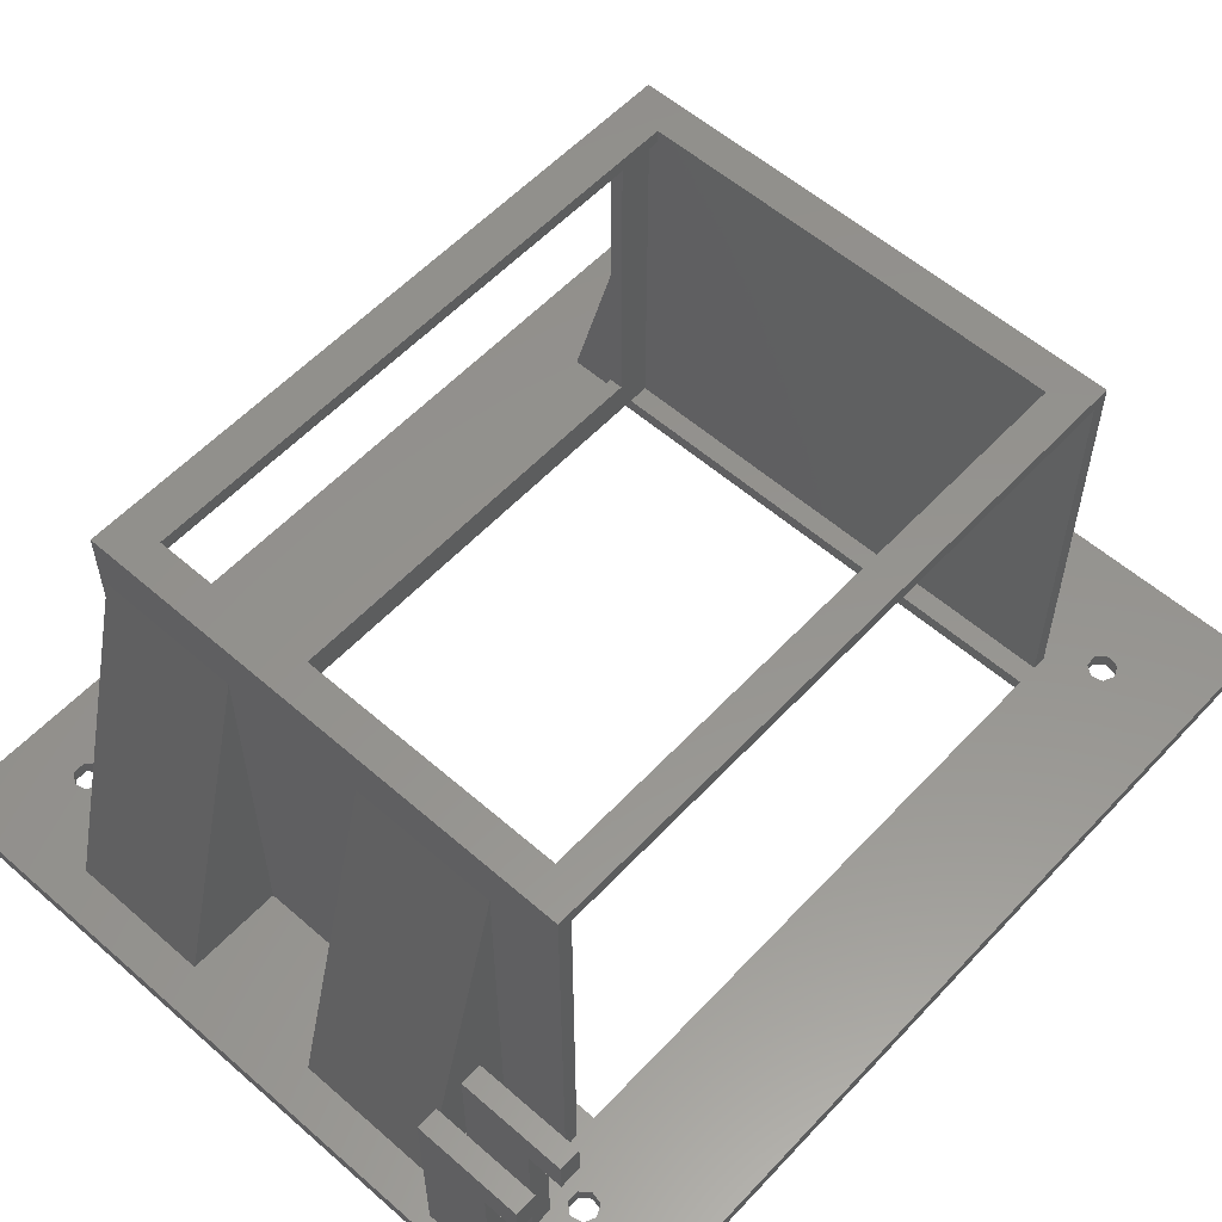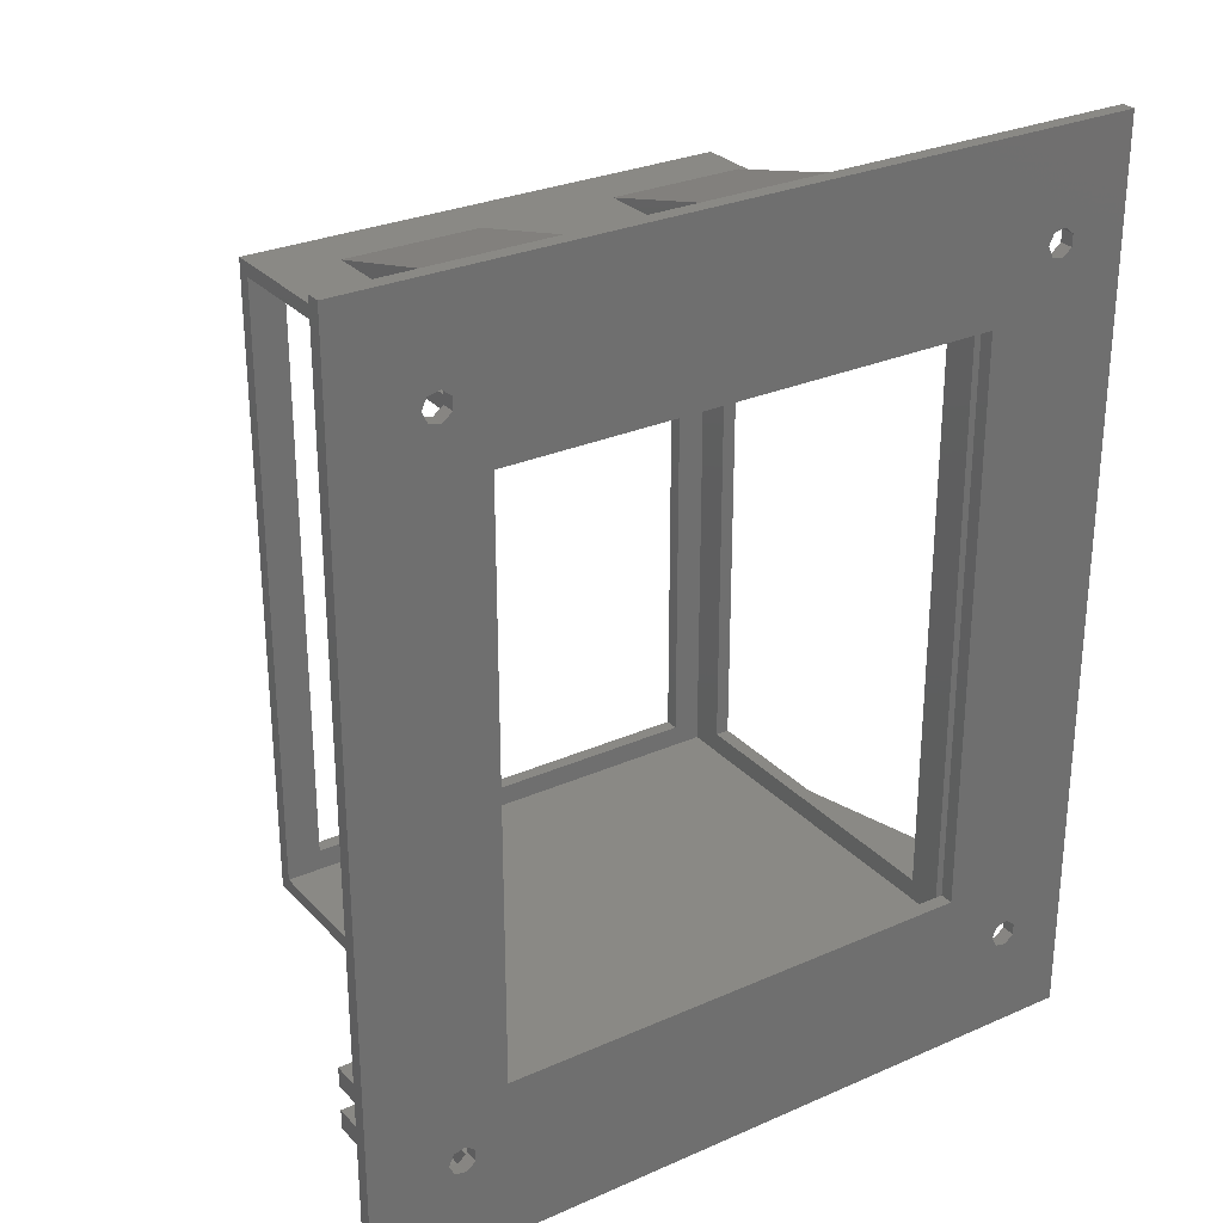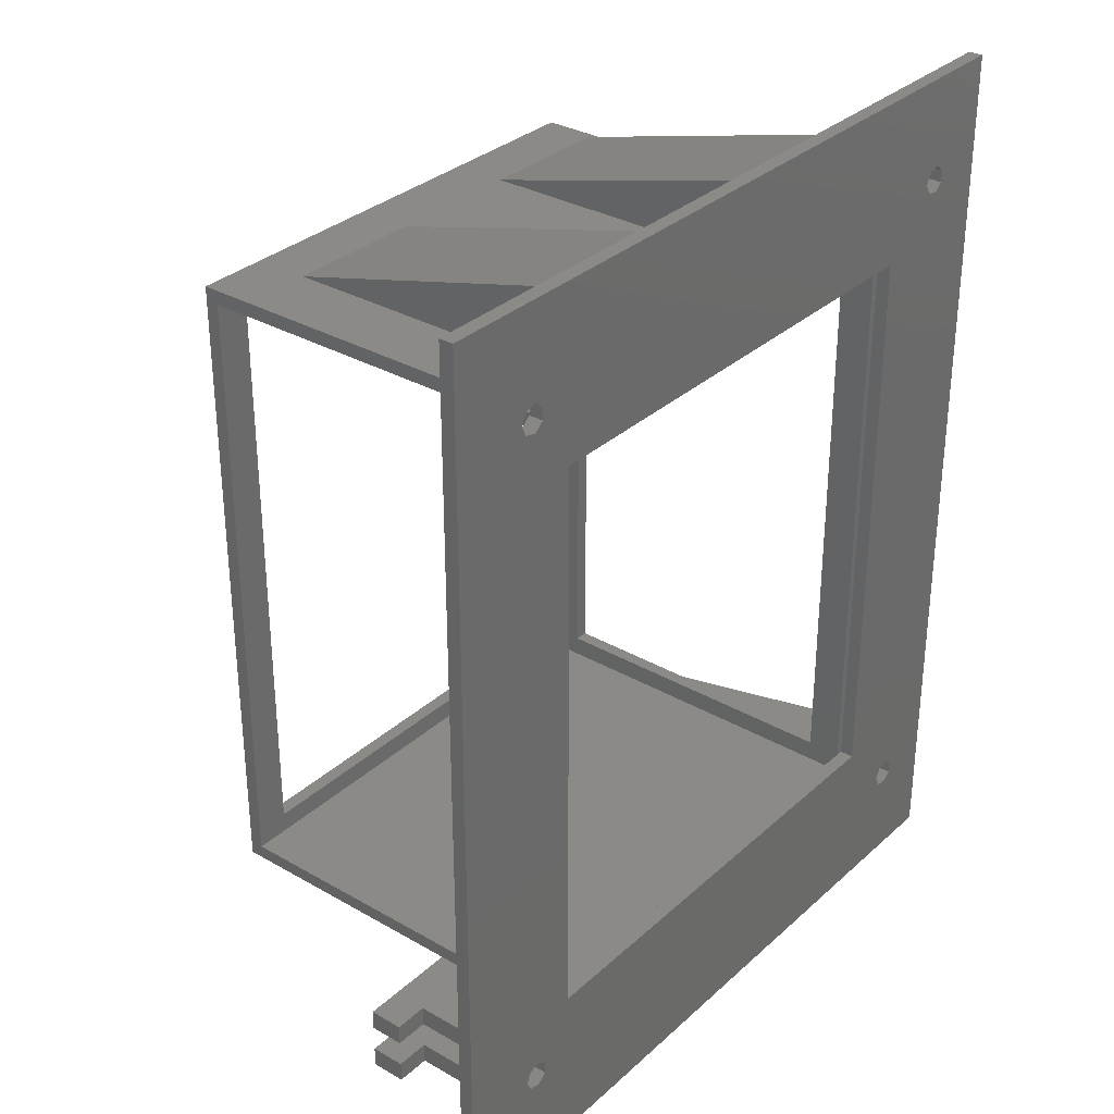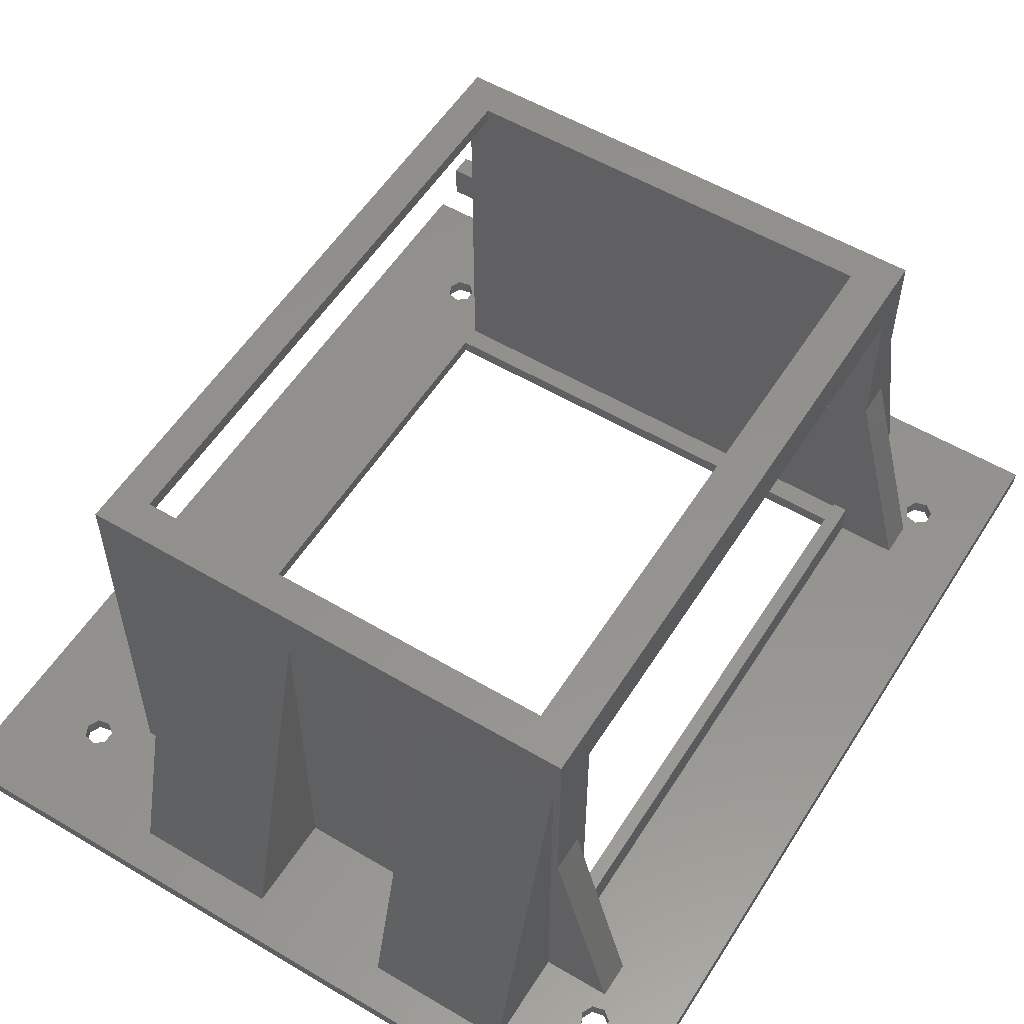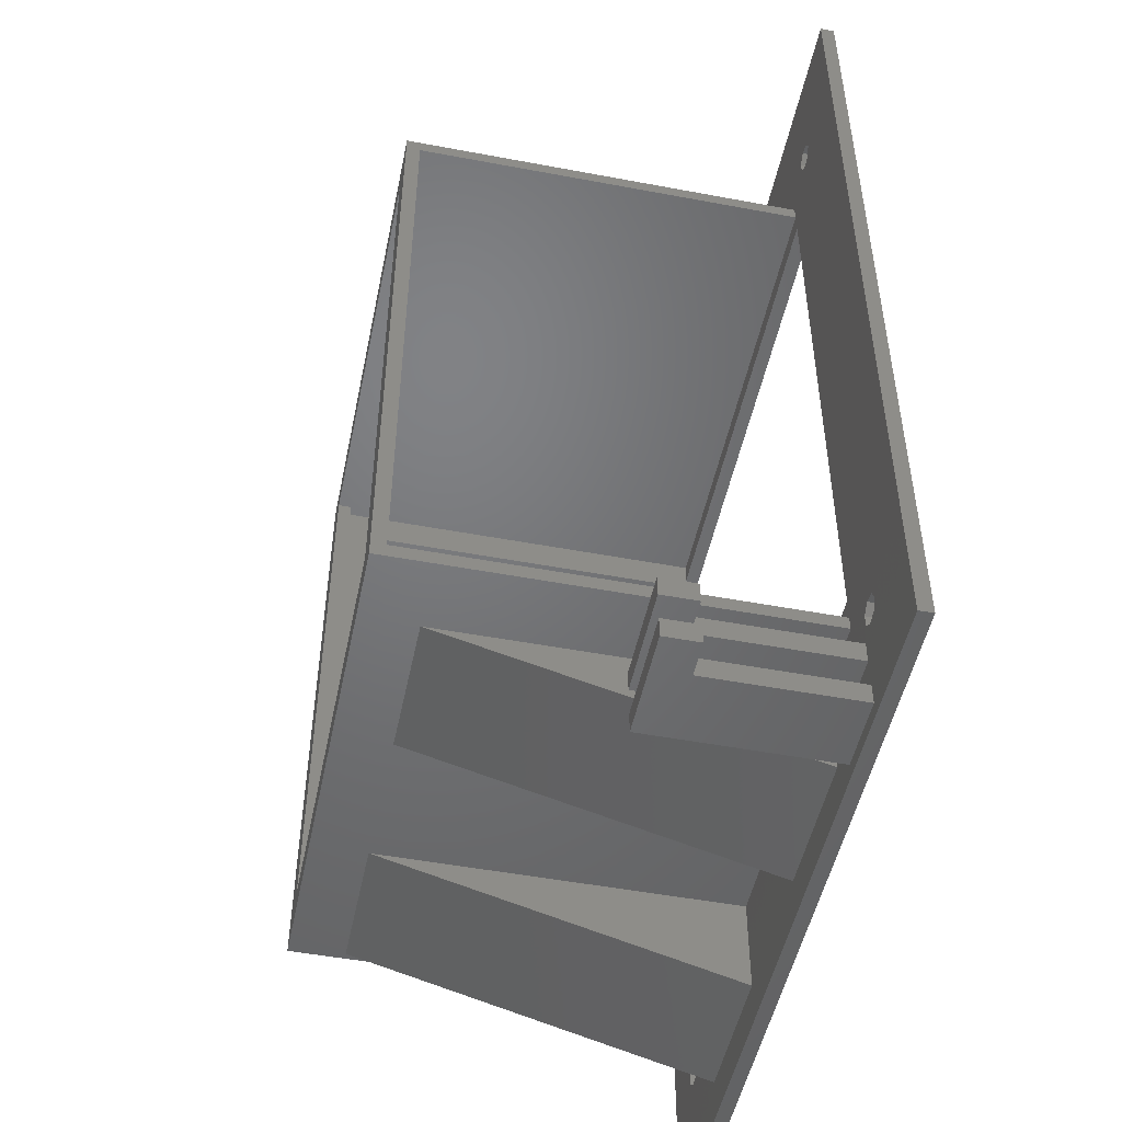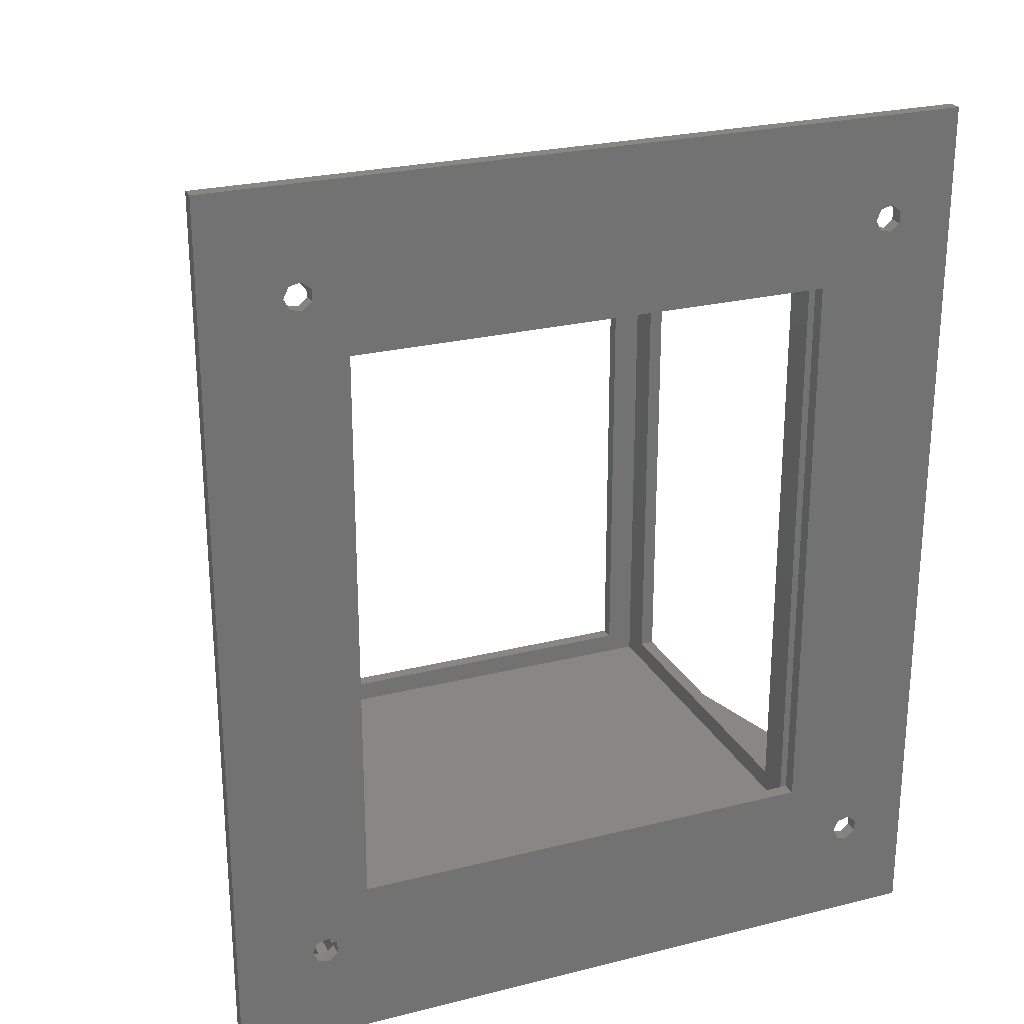
<metadata>
{"format":"stl","ext":"stl","renderer":"f3d","projection":"perspective","resolution":1024,"background":"white","views":[{"elev":56.8,"azim":42.3,"up":"+Z"},{"elev":28.6,"azim":146.5,"up":"+Y"},{"elev":32.1,"azim":128.8,"up":"+Y"},{"elev":55.5,"azim":-148.1,"up":"+Z"},{"elev":-49.9,"azim":78.3,"up":"+Y"},{"elev":25.0,"azim":157.8,"up":"+Y"}]}
</metadata>
<code>
# stl→obj: 164 verts, 352 faces
v 110 0 2
v 110 131 0
v 110 131 2
v 110 0 0
v 20 19 2
v 12 15 2
v 20 5.531 2
v 11.25 16.56 2
v 10.71 19 2
v 9.555 16.95 2
v 10.71 24 2
v 10.71 107 2
v 0 131 2
v 8.198 15.87 2
v 60 19 2
v 40 19 2
v 60 5.531 2
v 90 112 2
v 80 125.5 2
v 80 112 2
v 60 112 2
v 40 125.5 2
v 40 112 2
v 11.25 114.4 2
v 20 112 2
v 12 116 2
v 10.71 112 2
v 8.198 115.1 2
v 9.555 114 2
v 19 24 2
v 19 107 2
v 21 24 2
v 90 21 2
v 90 24 2
v 21 21 2
v 21 110 2
v 90 107 2
v 90 110 2
v 21 107 2
v 84 9 2
v 94 5 2
v 94 9 2
v 84 5 2
v 97.91 16.56 2
v 97.91 114.4 2
v 98.67 15 2
v 96.22 114 2
v 94.86 115.1 2
v 98.67 116 2
v 97.91 117.6 2
v 96.22 118 2
v 94.86 116.9 2
v 96.22 16.95 2
v 90 19 2
v 60 125.5 2
v 20 125.5 2
v 11.25 117.6 2
v 9.555 118 2
v 8.198 116.9 2
v 0 0 2
v 97.91 13.44 2
v 96.22 13.05 2
v 94 12 2
v 94.86 14.13 2
v 94 2 2
v 84 2 2
v 80 5.531 2
v 40 5.531 2
v 11.25 13.44 2
v 9.555 13.05 2
v 8.198 14.13 2
v 94.86 15.87 2
v 84 12 2
v 80 19 2
v 20 24 2
v 20 107 2
v 20 24 0
v 9.555 16.95 0
v 20 107 0
v 11.25 114.4 0
v 12 116 0
v 9.555 114 0
v 8.198 15.87 0
v 8.198 115.1 0
v 97.91 114.4 0
v 97.91 16.56 0
v 98.67 116 0
v 90 24 0
v 96.22 16.95 0
v 94.86 15.87 0
v 90 107 0
v 98.67 15 0
v 97.91 13.44 0
v 96.22 13.05 0
v 0 0 0
v 94.86 14.13 0
v 96.22 114 0
v 94.86 115.1 0
v 11.25 16.56 0
v 12 15 0
v 11.25 13.44 0
v 8.198 14.13 0
v 0 131 0
v 9.555 13.05 0
v 97.91 117.6 0
v 96.22 118 0
v 94.86 116.9 0
v 11.25 117.6 0
v 9.555 118 0
v 8.198 116.9 0
v 21 105 7
v 21 110 58
v 21 105 53
v 21 21 58
v 21 24 7
v 21 24 53
v 90 112 60
v 85 107 60
v 90 19 60
v 25 107 60
v 19 112 60
v 25 24 60
v 85 24 60
v 19 19 60
v 19 24 32.95
v 19 19 32.95
v 19 24 53
v 19 105 7
v 19 107 32.95
v 19 24 7
v 19 105 53
v 19 112 32.95
v 40 112 52.27
v 60 112 52.27
v 80 112 52.27
v 20 112 52.27
v 60 19 52.27
v 40 19 52.27
v 20 19 52.27
v 80 19 52.27
v 20 24 7
v 20 24 36.68
v 90 110 58
v 90 21 58
v 85 24 58
v 25 24 58
v 25 107 58
v 85 107 58
v 94 9 23
v 94 12 23
v 84 12 28
v 99 9 28
v 99 12 28
v 84 9 28
v 99 12 23
v 99 9 23
v 94 2 23
v 94 5 23
v 84 5 28
v 99 2 28
v 99 5 28
v 84 2 28
v 99 5 23
v 99 2 23
f 1 2 3
f 2 1 4
f 5 6 7
f 5 8 6
f 9 8 5
f 9 10 8
f 11 10 9
f 12 13 11
f 11 14 10
f 15 16 17
f 18 19 20
f 21 22 23
f 24 25 26
f 24 27 25
f 28 27 29
f 27 28 12
f 13 12 28
f 29 27 24
f 12 30 31
f 30 12 11
f 32 33 34
f 33 32 35
f 36 37 38
f 37 36 39
f 40 41 42
f 41 40 43
f 44 1 45
f 1 44 46
f 37 45 47
f 45 37 44
f 18 47 48
f 34 44 37
f 45 3 49
f 3 50 49
f 3 51 50
f 19 51 3
f 18 48 52
f 44 34 53
f 54 53 33
f 47 18 38
f 52 19 18
f 51 19 52
f 3 55 19
f 55 22 21
f 13 55 3
f 55 13 22
f 56 26 25
f 56 57 26
f 56 58 57
f 13 28 59
f 60 11 13
f 11 60 14
f 58 13 59
f 56 13 58
f 22 13 56
f 3 45 1
f 61 1 46
f 42 61 62
f 63 62 64
f 62 63 42
f 61 42 41
f 61 41 1
f 65 1 41
f 66 1 65
f 43 67 66
f 17 66 67
f 68 17 16
f 68 66 17
f 60 68 7
f 68 60 66
f 69 7 6
f 70 7 69
f 66 60 1
f 70 60 7
f 71 60 70
f 14 60 71
f 47 38 37
f 33 53 34
f 53 54 72
f 72 54 64
f 64 54 63
f 54 73 63
f 67 73 74
f 73 67 40
f 40 67 43
f 74 73 54
f 75 39 32
f 39 75 76
f 77 78 79
f 79 80 81
f 82 79 78
f 79 82 80
f 83 82 78
f 82 83 84
f 85 2 86
f 2 85 87
f 88 86 89
f 86 88 85
f 88 89 90
f 91 85 88
f 86 4 92
f 4 93 92
f 4 94 93
f 95 94 4
f 88 90 96
f 85 91 97
f 97 91 98
f 96 77 88
f 94 95 96
f 99 77 100
f 96 101 77
f 77 101 100
f 96 95 101
f 95 83 102
f 83 95 84
f 103 84 95
f 104 95 102
f 101 95 104
f 4 86 2
f 105 2 87
f 106 2 105
f 103 106 107
f 98 91 107
f 79 107 91
f 108 107 79
f 78 77 99
f 108 79 81
f 103 107 108
f 103 108 109
f 106 103 2
f 110 103 109
f 84 103 110
f 95 13 103
f 13 95 60
f 2 13 3
f 13 2 103
f 95 1 60
f 1 95 4
f 88 37 91
f 37 88 34
f 75 79 76
f 79 75 77
f 79 39 76
f 91 39 79
f 39 91 37
f 88 32 34
f 77 32 88
f 32 77 75
f 78 8 10
f 8 78 99
f 100 8 99
f 8 100 6
f 101 6 100
f 6 101 69
f 83 10 14
f 10 83 78
f 104 71 70
f 71 104 102
f 101 70 69
f 70 101 104
f 71 83 14
f 83 71 102
f 109 57 58
f 57 109 108
f 81 57 108
f 57 81 26
f 80 26 81
f 26 80 24
f 110 58 59
f 58 110 109
f 82 28 29
f 28 82 84
f 80 29 24
f 29 80 82
f 28 110 59
f 110 28 84
f 89 44 53
f 44 89 86
f 92 44 86
f 44 92 46
f 93 46 92
f 46 93 61
f 90 53 72
f 53 90 89
f 94 64 62
f 64 94 96
f 93 62 61
f 62 93 94
f 64 90 72
f 90 64 96
f 106 50 51
f 50 106 105
f 87 50 105
f 50 87 49
f 85 49 87
f 49 85 45
f 97 48 47
f 48 97 98
f 85 47 45
f 47 85 97
f 48 107 52
f 107 48 98
f 107 51 52
f 51 107 106
f 111 36 112
f 111 112 113
f 114 113 112
f 35 115 116
f 113 114 116
f 35 116 114
f 115 35 32
f 36 111 39
f 32 111 115
f 111 32 39
f 117 118 119
f 117 120 118
f 120 121 122
f 121 120 117
f 123 119 118
f 122 119 123
f 122 124 119
f 124 122 121
f 125 126 127
f 31 128 129
f 30 128 31
f 128 30 130
f 131 132 129
f 131 129 128
f 132 131 121
f 124 131 127
f 131 124 121
f 124 127 126
f 21 133 134
f 133 21 23
f 134 117 135
f 18 135 117
f 135 18 20
f 117 134 121
f 133 121 134
f 136 121 133
f 136 132 121
f 25 132 136
f 132 25 27
f 16 137 138
f 137 16 15
f 138 124 139
f 126 139 124
f 126 5 139
f 5 126 9
f 137 124 138
f 124 137 119
f 140 119 137
f 54 140 74
f 140 54 119
f 127 113 116
f 113 127 131
f 111 141 115
f 128 141 111
f 141 128 130
f 128 113 131
f 113 128 111
f 141 125 142
f 130 125 141
f 11 130 30
f 130 11 125
f 116 142 127
f 115 142 116
f 142 115 141
f 127 142 125
f 117 143 18
f 117 144 143
f 119 144 117
f 54 144 119
f 144 54 33
f 18 143 38
f 144 145 143
f 114 145 144
f 146 114 147
f 145 114 146
f 148 143 145
f 112 148 147
f 148 112 143
f 112 147 114
f 145 118 148
f 118 145 123
f 122 147 120
f 147 122 146
f 147 118 120
f 118 147 148
f 145 122 123
f 122 145 146
f 33 114 144
f 114 33 35
f 36 143 112
f 143 36 38
f 138 68 16
f 5 7 139
f 7 138 139
f 138 7 68
f 140 67 74
f 15 17 137
f 17 140 137
f 140 17 67
f 22 133 23
f 136 56 25
f 22 136 133
f 136 22 56
f 19 135 20
f 134 55 21
f 19 134 135
f 134 19 55
f 9 125 11
f 125 9 126
f 129 12 31
f 12 132 27
f 132 12 129
f 149 63 150
f 63 149 42
f 151 152 153
f 152 151 154
f 40 151 73
f 151 40 154
f 150 153 155
f 153 150 151
f 73 150 63
f 150 73 151
f 154 149 152
f 40 149 154
f 149 40 42
f 152 149 156
f 157 41 158
f 41 157 65
f 159 160 161
f 160 159 162
f 66 159 43
f 159 66 162
f 158 161 163
f 161 158 159
f 43 158 41
f 158 43 159
f 162 157 160
f 66 157 162
f 157 66 65
f 160 157 164
f 152 155 153
f 155 152 156
f 149 155 156
f 155 149 150
f 160 163 161
f 163 160 164
f 157 163 164
f 163 157 158

</code>
